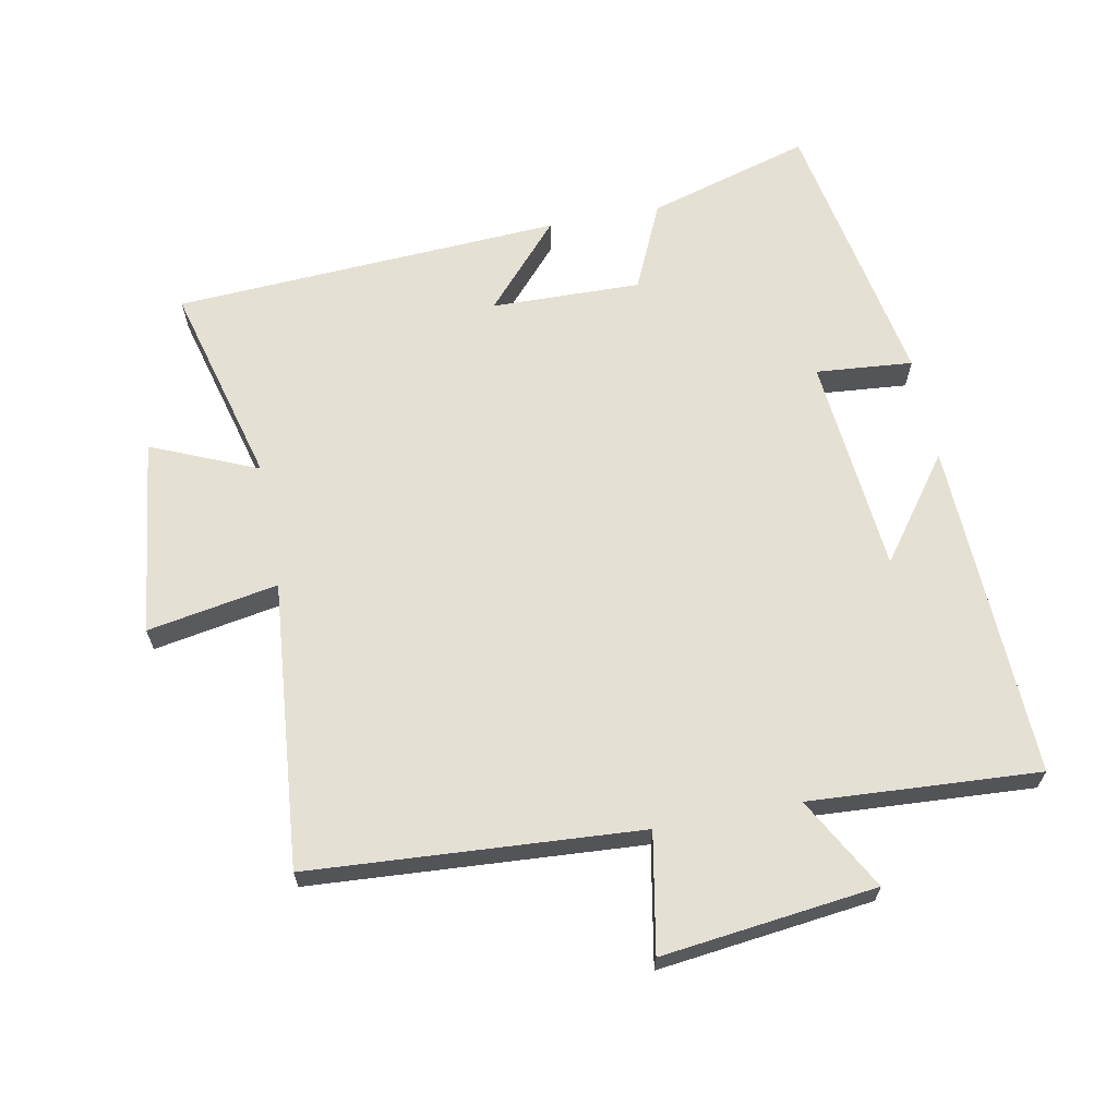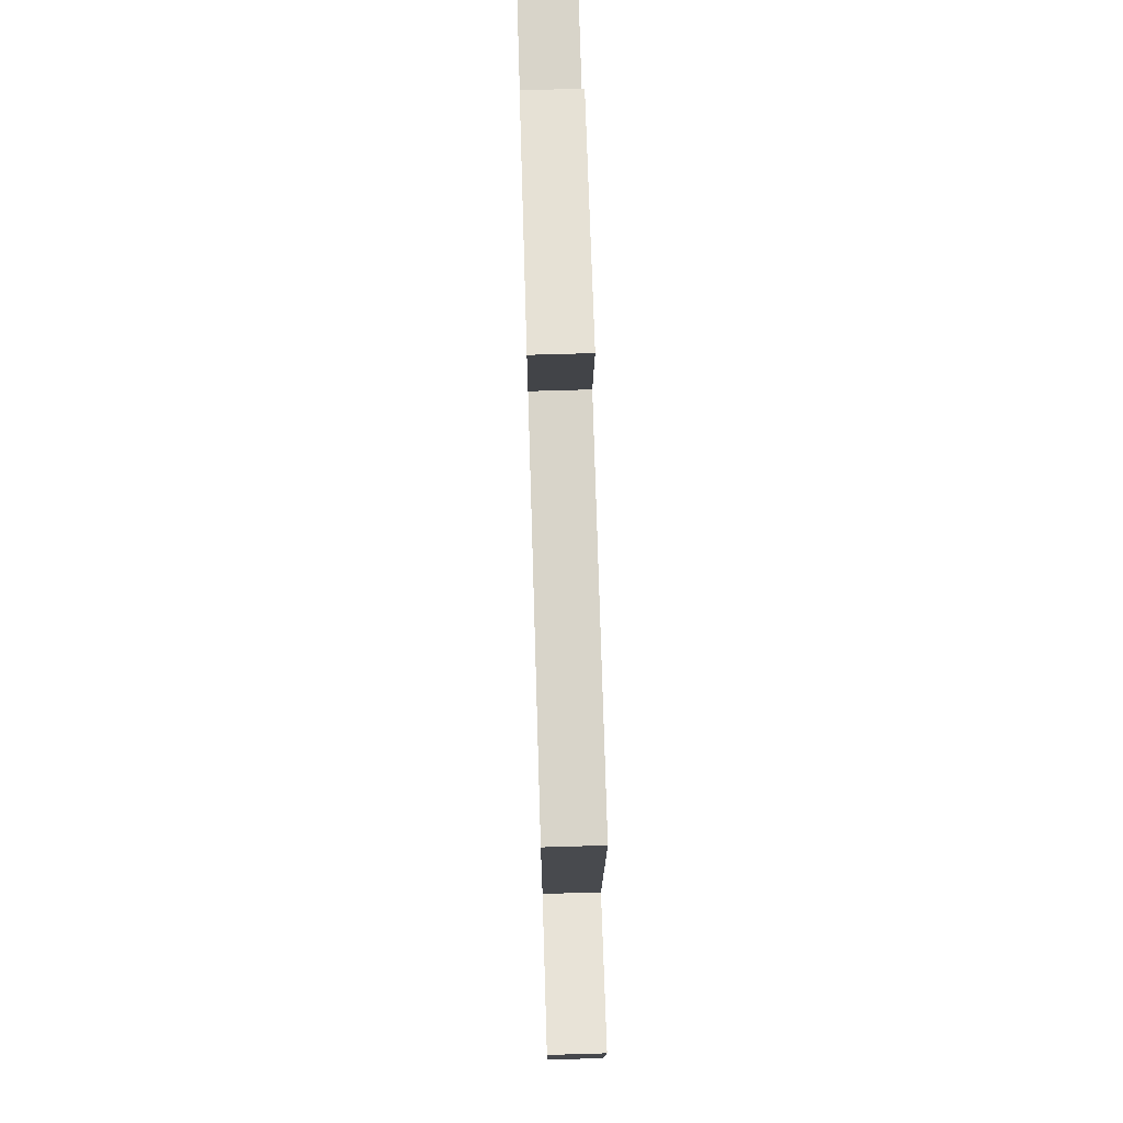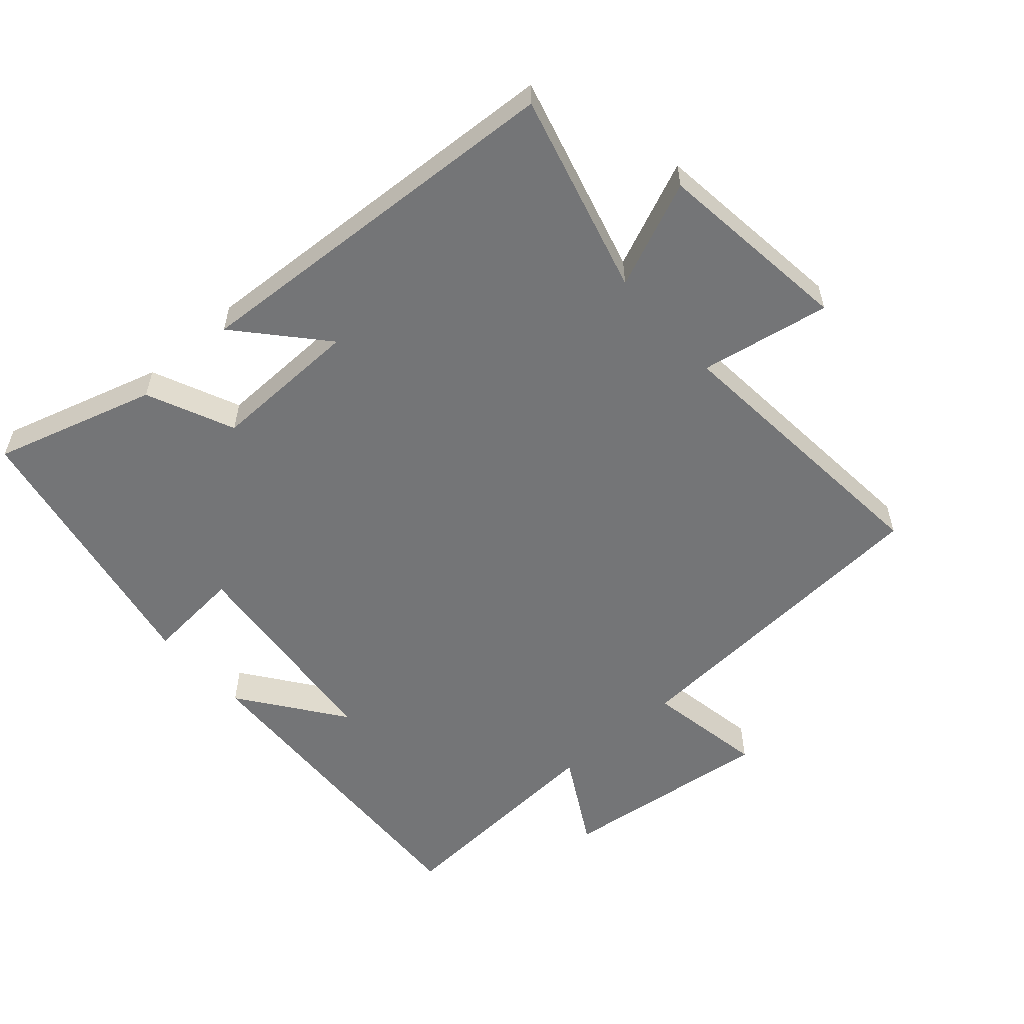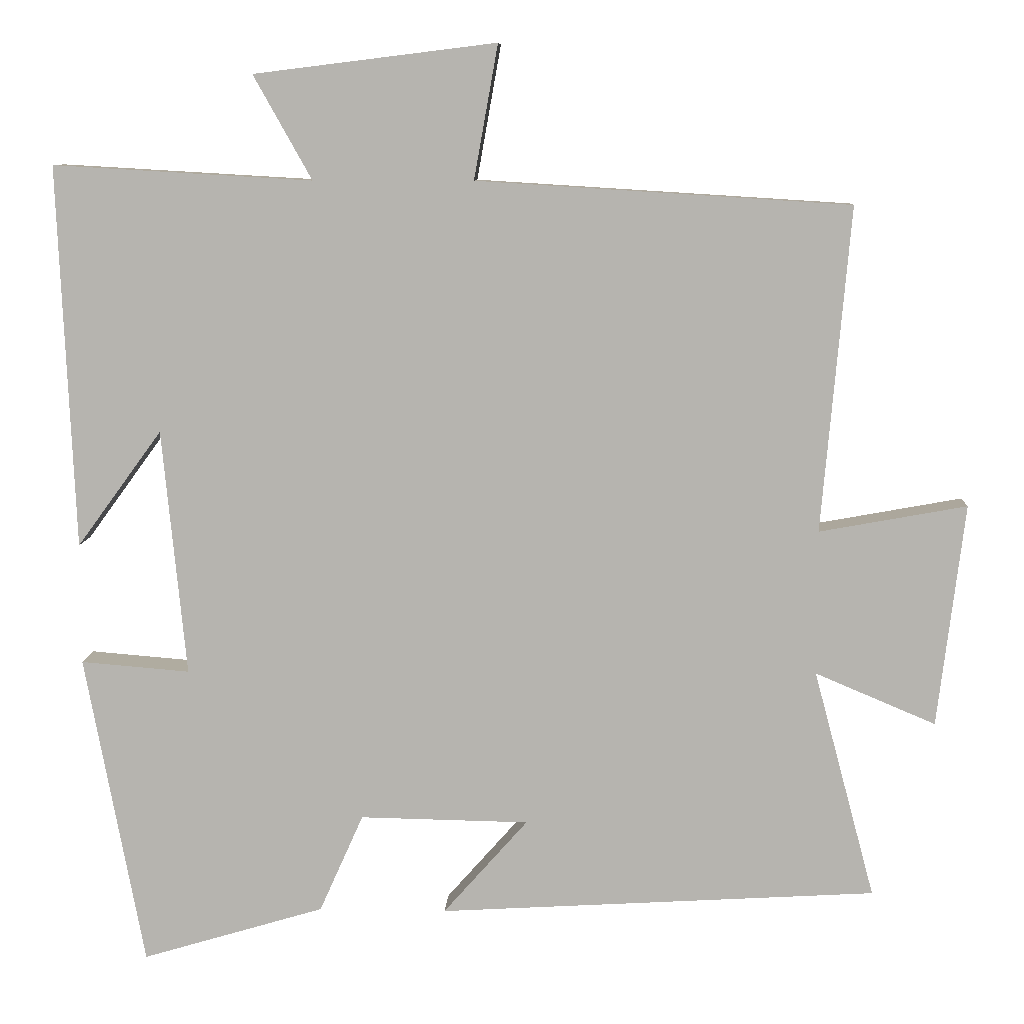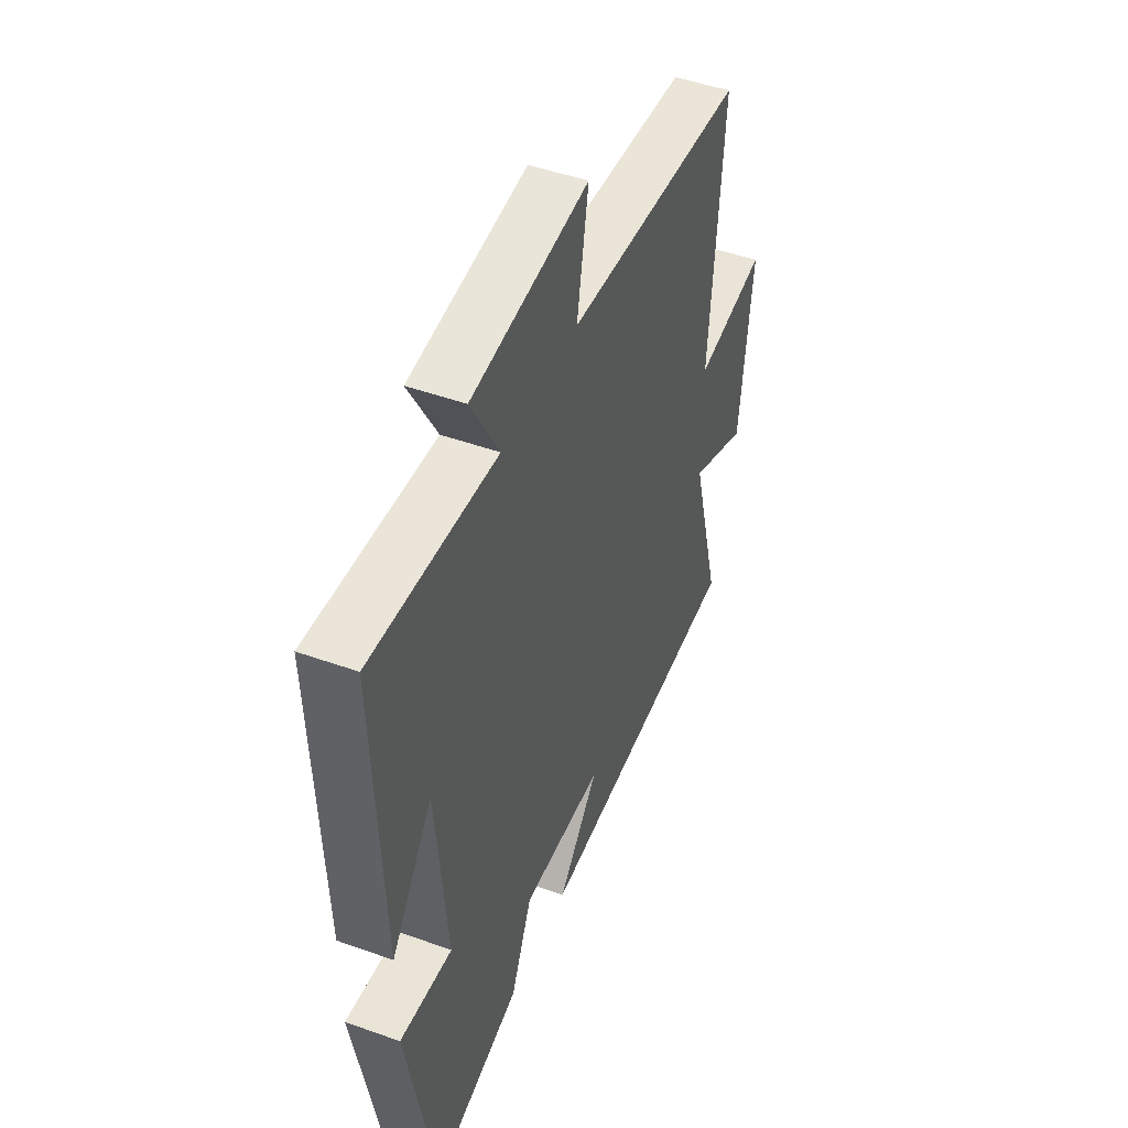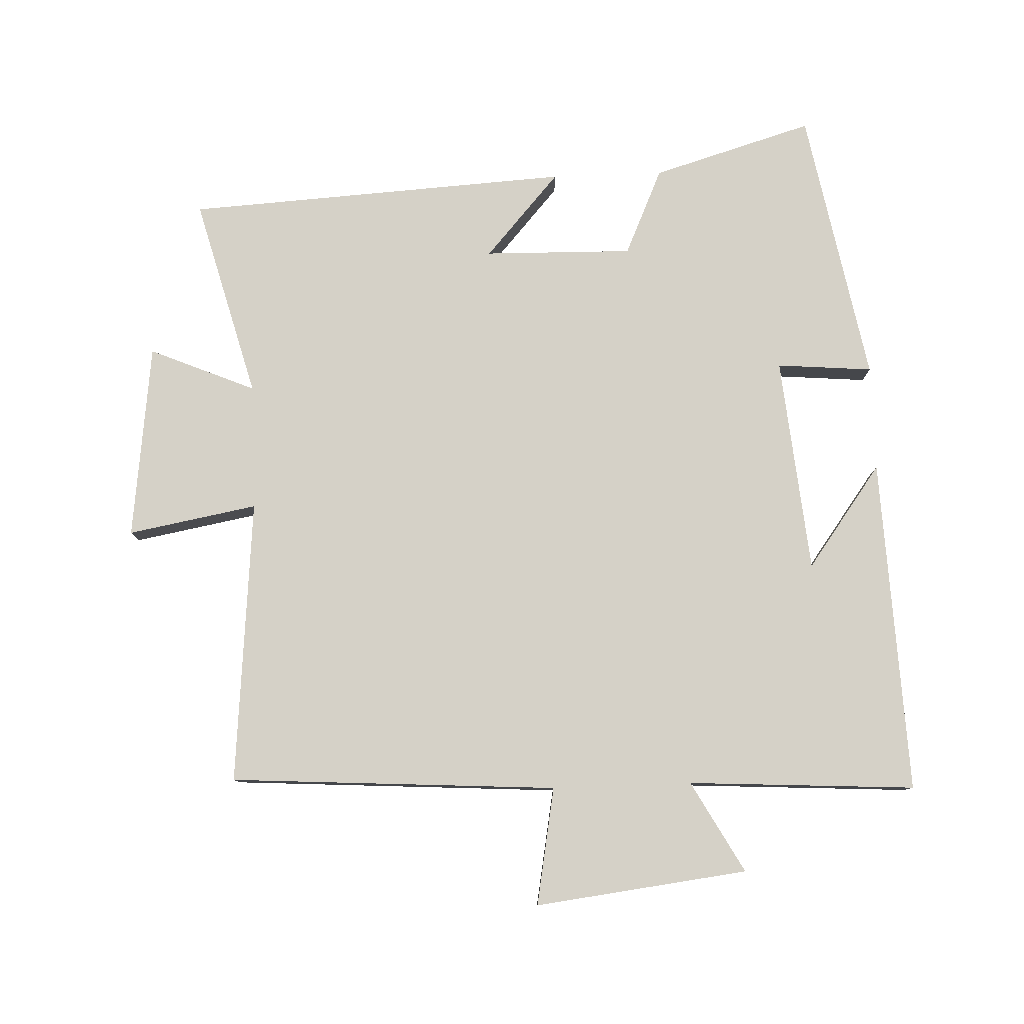
<metadata>
{"format":"obj","ext":"obj","renderer":"f3d","projection":"perspective","resolution":1024,"background":"white","views":[{"elev":65.2,"azim":-10.7,"up":"+Y"},{"elev":71.7,"azim":-91.7,"up":"+Z"},{"elev":-56.5,"azim":-138.5,"up":"+Y"},{"elev":8.8,"azim":-177.1,"up":"+Z"},{"elev":47.0,"azim":112.1,"up":"+Z"},{"elev":79.5,"azim":-2.1,"up":"+Y"}]}
</metadata>
<code>
v 0.522 0.07 0.52
v 0.5 0.07 0.008
v 0.386 0.07 0.164
v 0.354 0.07 -0.166
v 0.5 0.07 -0.154
v 0.421 0.07 -0.573
v 0.176 0.07 -0.5
v 0.117 0.07 -0.368
v -0.109 0.07 -0.372
v 0.004 0.07 -0.5
v -0.582 0.07 -0.465
v -0.5 0.07 -0.159
v -0.661 0.07 -0.227
v -0.697 0.07 0.071
v -0.5 0.07 0.035
v -0.538 0.07 0.469
v -0.039 0.07 0.5
v -0.071 0.07 0.679
v 0.253 0.07 0.639
v 0.175 0.07 0.5
v 0.522 0 0.52
v 0.5 0 0.008
v 0.386 0 0.164
v 0.354 0 -0.166
v 0.5 0 -0.154
v 0.421 0 -0.573
v 0.176 0 -0.5
v 0.117 0 -0.368
v -0.109 0 -0.372
v 0.004 0 -0.5
v -0.582 0 -0.465
v -0.5 0 -0.159
v -0.661 0 -0.227
v -0.697 0 0.071
v -0.5 0 0.035
v -0.538 0 0.469
v -0.039 0 0.5
v -0.071 0 0.679
v 0.253 0 0.639
v 0.175 0 0.5
f 17 18 19 20
f 15 16 17 20
f 15 20 1
f 12 13 14 15
f 12 15 1
f 9 10 11 12
f 8 9 12 1
f 4 5 6 7
f 3 4 7 8
f 1 2 3
f 1 3 8
f 40 39 38 37
f 40 37 36 35
f 21 40 35
f 35 34 33 32
f 21 35 32
f 32 31 30 29
f 21 32 29 28
f 27 26 25 24
f 28 27 24 23
f 23 22 21
f 28 23 21
f 1 21 22 2
f 2 22 23 3
f 3 23 24 4
f 4 24 25 5
f 5 25 26 6
f 6 26 27 7
f 7 27 28 8
f 8 28 29 9
f 9 29 30 10
f 10 30 31 11
f 11 31 32 12
f 12 32 33 13
f 13 33 34 14
f 14 34 35 15
f 15 35 36 16
f 16 36 37 17
f 17 37 38 18
f 18 38 39 19
f 19 39 40 20
f 20 40 21 1

</code>
